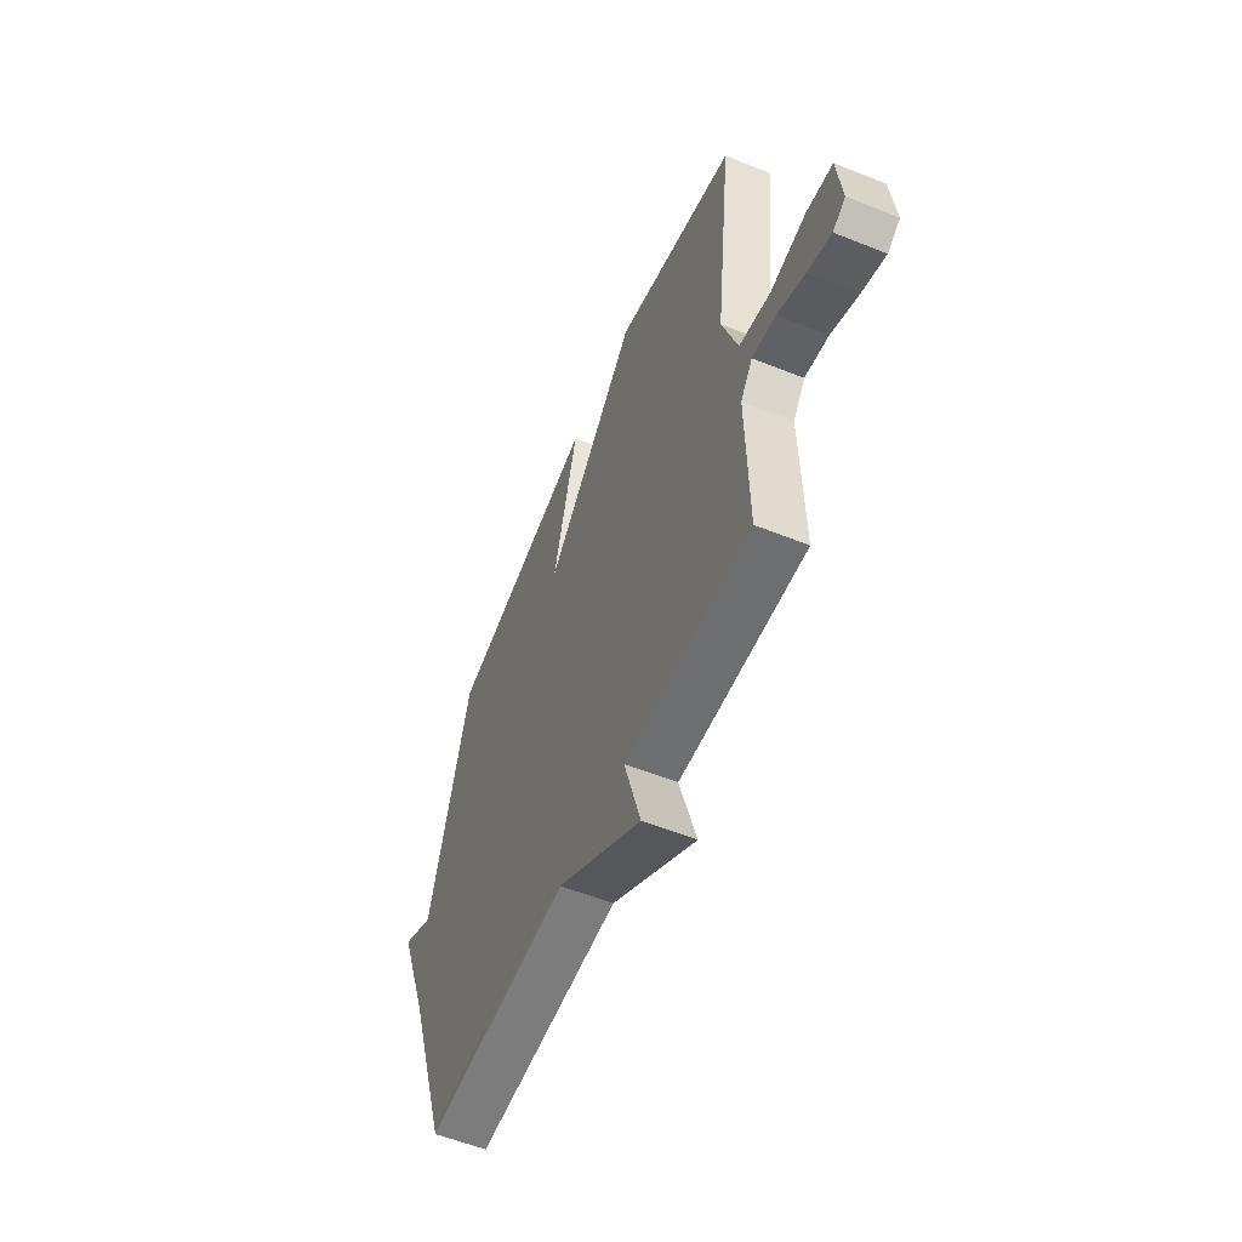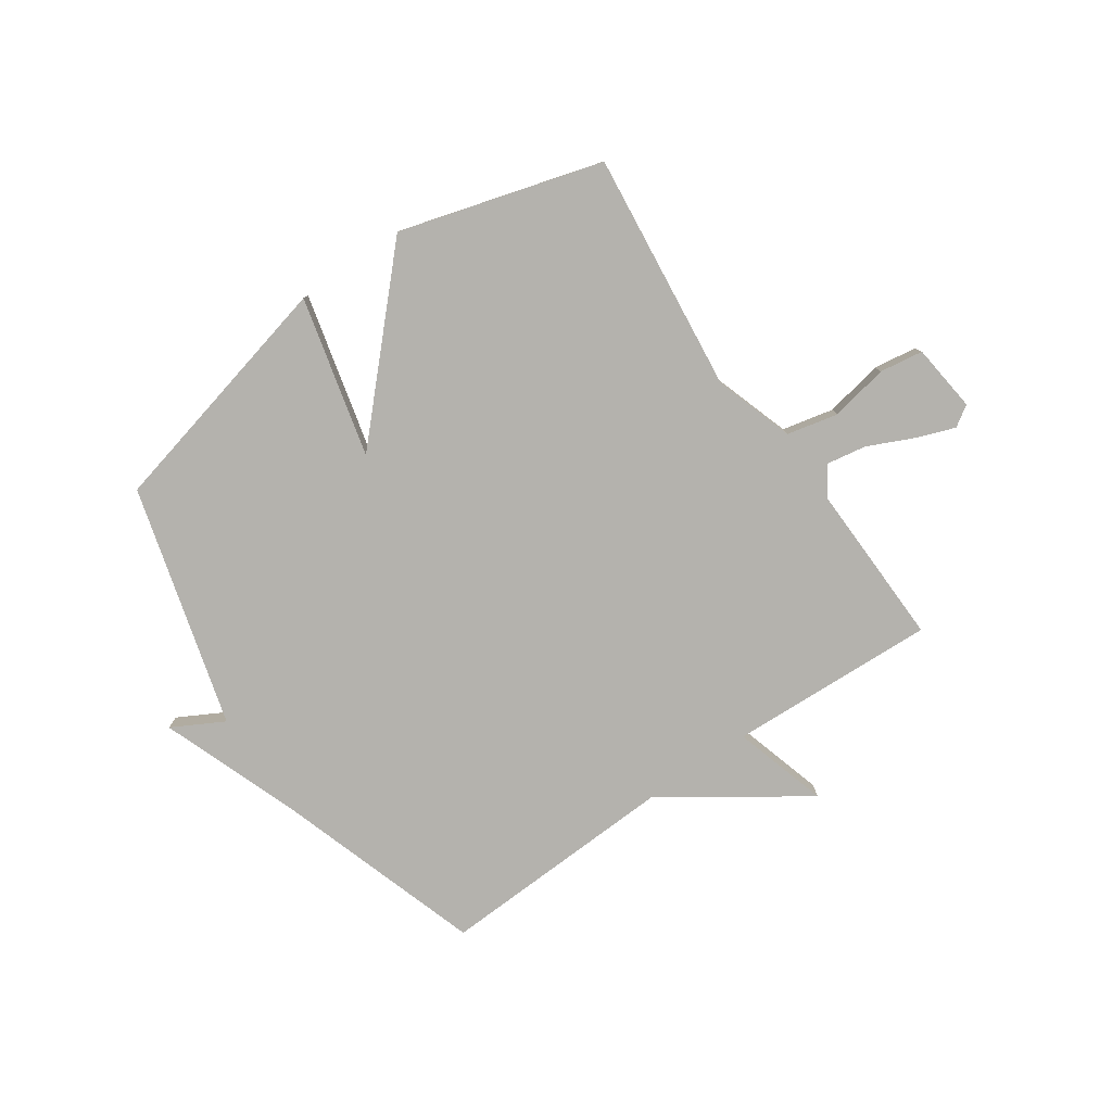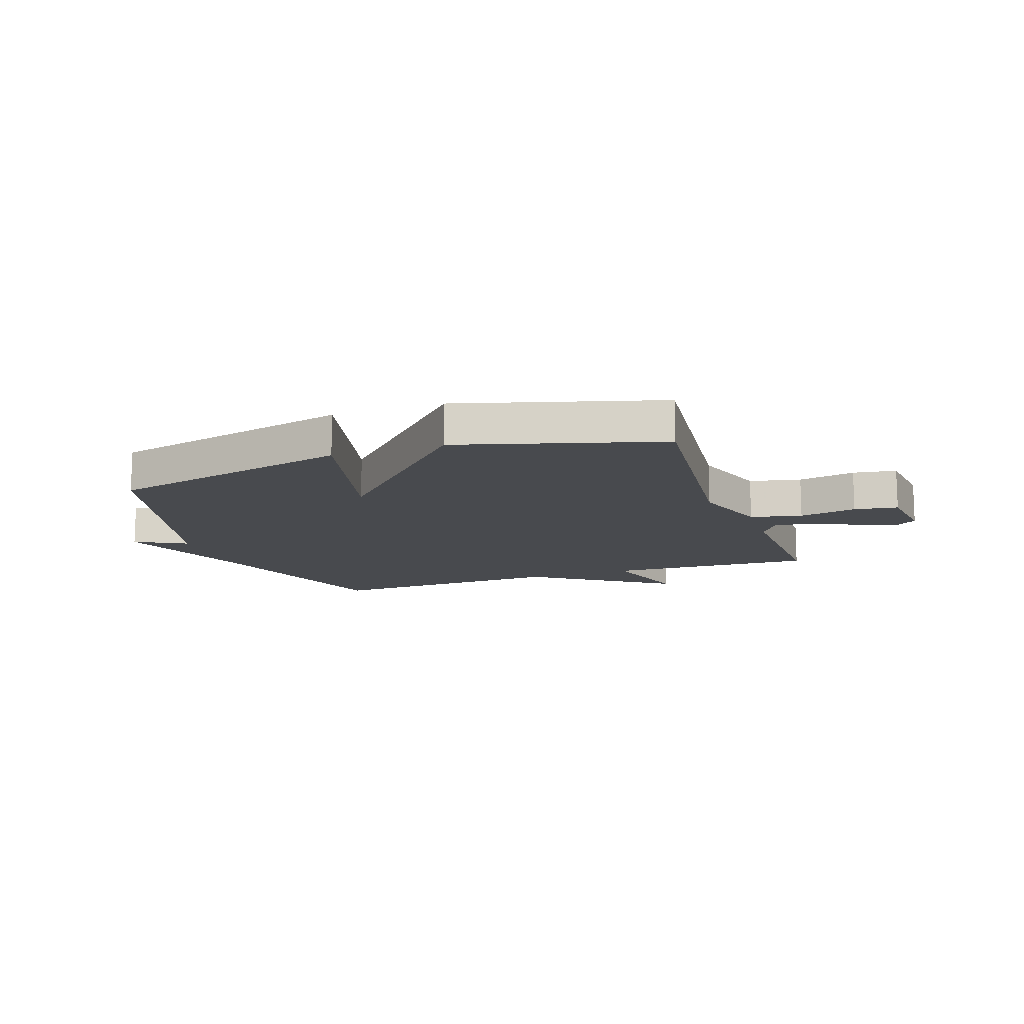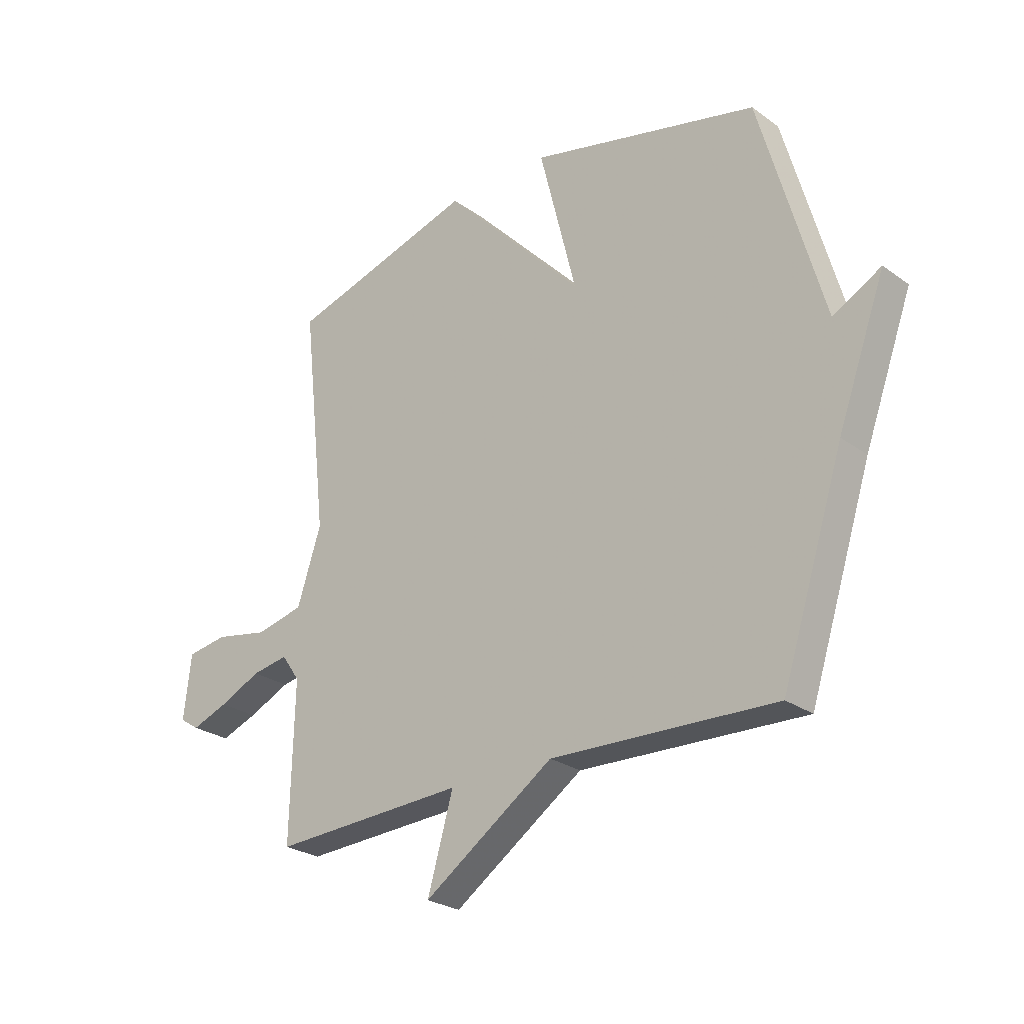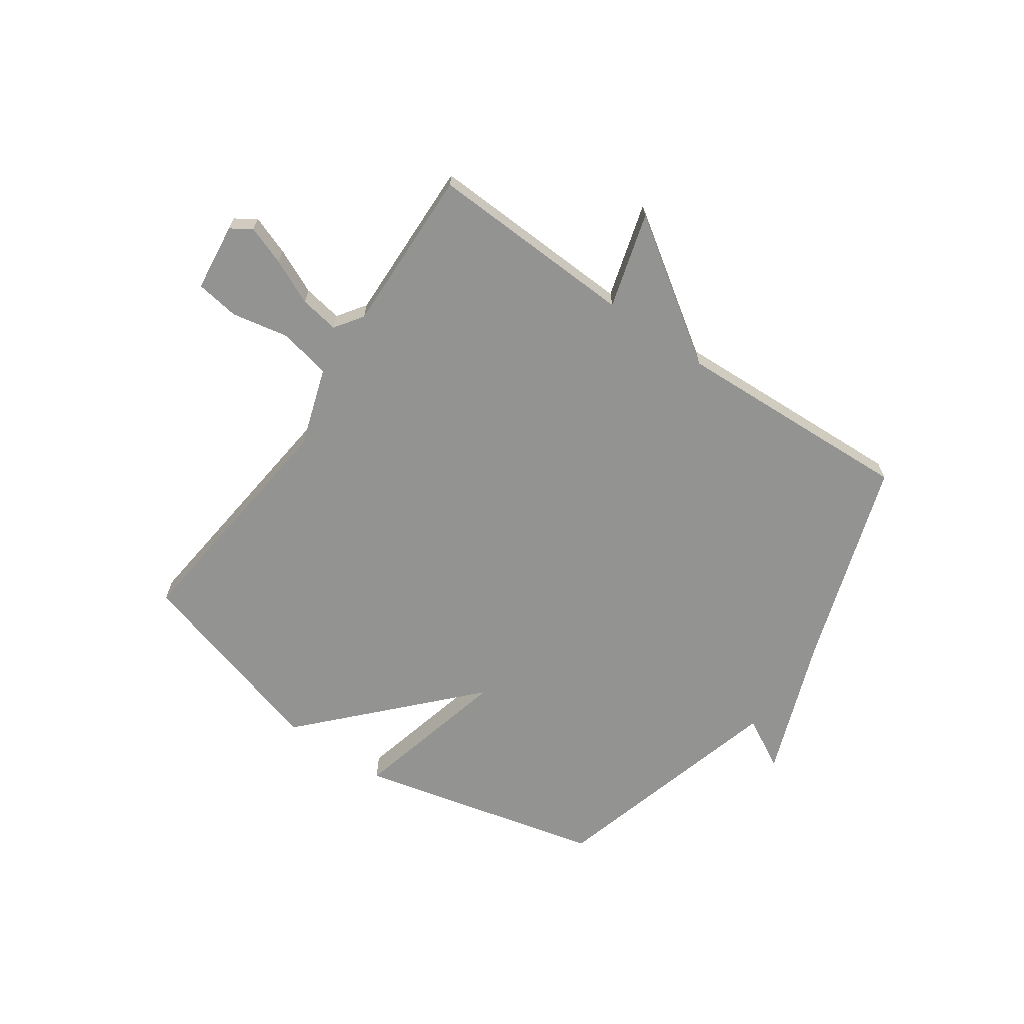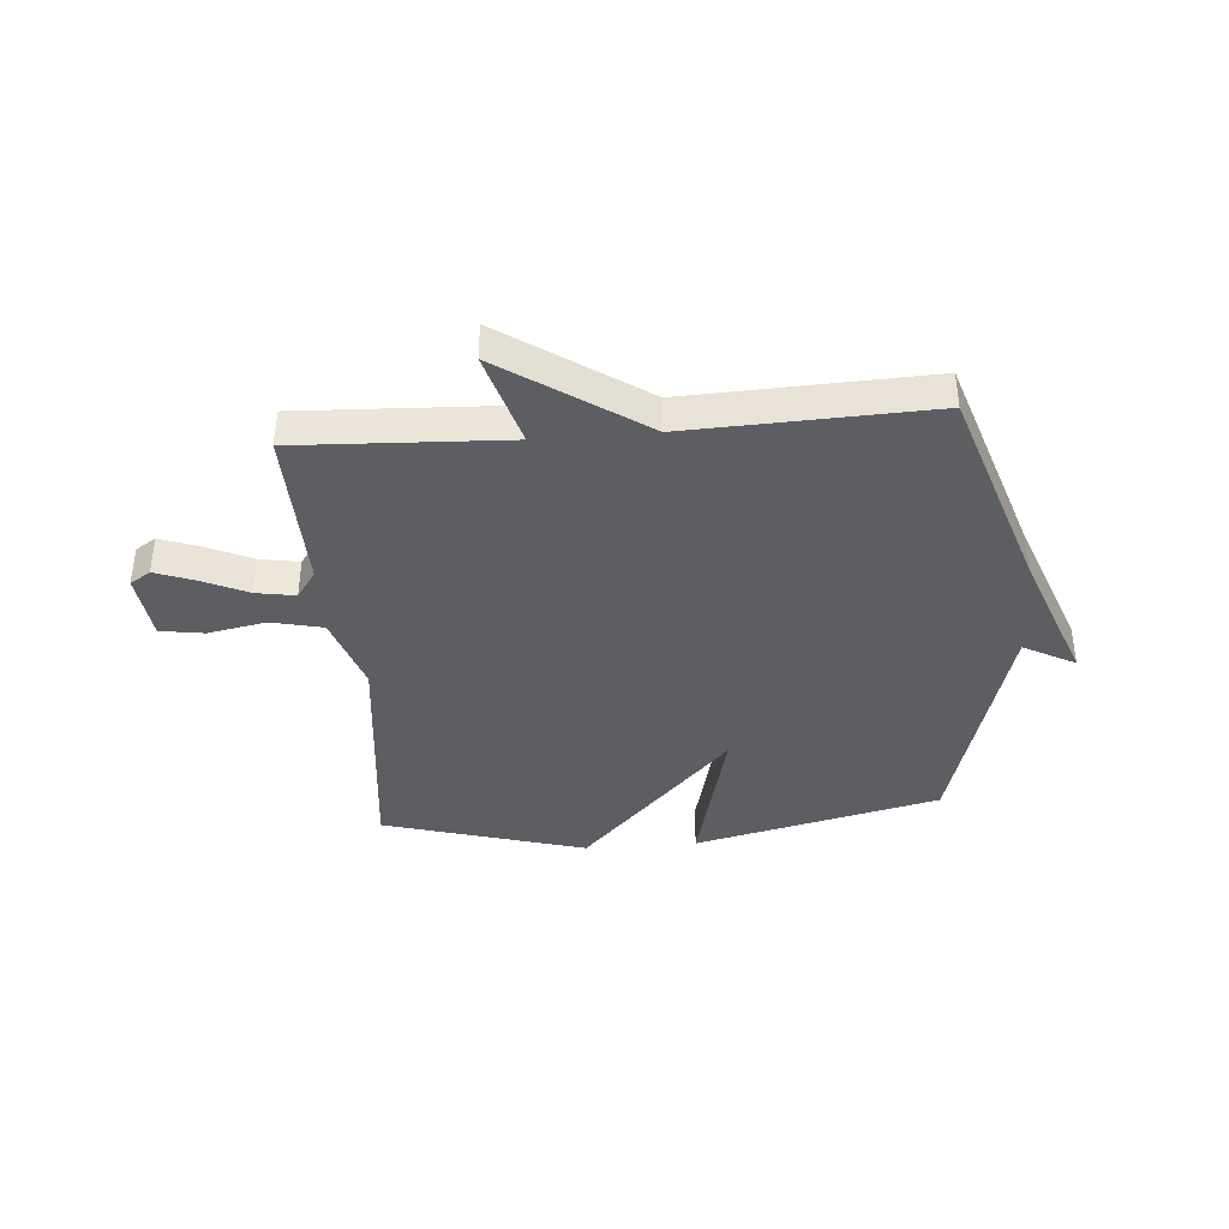
<metadata>
{"format":"obj","ext":"obj","renderer":"f3d","projection":"perspective","resolution":1024,"background":"white","views":[{"elev":-56.7,"azim":67.2,"up":"+Z"},{"elev":-79.5,"azim":34.7,"up":"+Y"},{"elev":-13.2,"azim":19.3,"up":"+Y"},{"elev":-25.9,"azim":-138.5,"up":"+Z"},{"elev":-66.6,"azim":145.4,"up":"+Y"},{"elev":-38.9,"azim":-175.4,"up":"+Y"}]}
</metadata>
<code>
v 0.5 0.07 0.5
v 0.452 0.07 0.07
v 0.498 0.07 -0.071
v 0.59 0.07 -0.092
v 0.693 0.07 -0.072
v 0.771 0.07 -0.084
v 0.785 0.07 -0.206
v 0.748 0.07 -0.23
v 0.678 0.07 -0.204
v 0.598 0.07 -0.167
v 0.528 0.07 -0.155
v 0.493 0.07 -0.205
v 0.5 0.07 -0.5
v 0.129 0.07 -0.483
v 0.178 0.07 -0.653
v -0.071 0.07 -0.483
v -0.5 0.07 -0.5
v -0.62 0.07 -0.13
v -0.712 0.07 0.12
v -0.62 0.07 0.07
v -0.5 0.07 0.5
v -0.061 0.07 0.605
v -0.132 0.07 0.32
v 0.139 0.07 0.605
v 0.5 0 0.5
v 0.452 0 0.07
v 0.498 0 -0.071
v 0.59 0 -0.092
v 0.693 0 -0.072
v 0.771 0 -0.084
v 0.785 0 -0.206
v 0.748 0 -0.23
v 0.678 0 -0.204
v 0.598 0 -0.167
v 0.528 0 -0.155
v 0.493 0 -0.205
v 0.5 0 -0.5
v 0.129 0 -0.483
v 0.178 0 -0.653
v -0.071 0 -0.483
v -0.5 0 -0.5
v -0.62 0 -0.13
v -0.712 0 0.12
v -0.62 0 0.07
v -0.5 0 0.5
v -0.061 0 0.605
v -0.132 0 0.32
v 0.139 0 0.605
f 23 24 1 2
f 20 21 22 23
f 20 23 2 3
f 18 19 20
f 20 3 4
f 18 20 4
f 17 18 4
f 16 17 4
f 14 15 16
f 14 16 4
f 12 13 14
f 11 12 14
f 11 14 4
f 4 5 6
f 11 4 6
f 10 11 6
f 8 9 10
f 7 8 10
f 6 7 10
f 26 25 48 47
f 47 46 45 44
f 27 26 47 44
f 44 43 42
f 28 27 44
f 28 44 42
f 28 42 41
f 28 41 40
f 40 39 38
f 28 40 38
f 38 37 36
f 38 36 35
f 28 38 35
f 30 29 28
f 30 28 35
f 30 35 34
f 34 33 32
f 34 32 31
f 34 31 30
f 1 25 26 2
f 2 26 27 3
f 3 27 28 4
f 4 28 29 5
f 5 29 30 6
f 6 30 31 7
f 7 31 32 8
f 8 32 33 9
f 9 33 34 10
f 10 34 35 11
f 11 35 36 12
f 12 36 37 13
f 13 37 38 14
f 14 38 39 15
f 15 39 40 16
f 16 40 41 17
f 17 41 42 18
f 18 42 43 19
f 19 43 44 20
f 20 44 45 21
f 21 45 46 22
f 22 46 47 23
f 23 47 48 24
f 24 48 25 1

</code>
